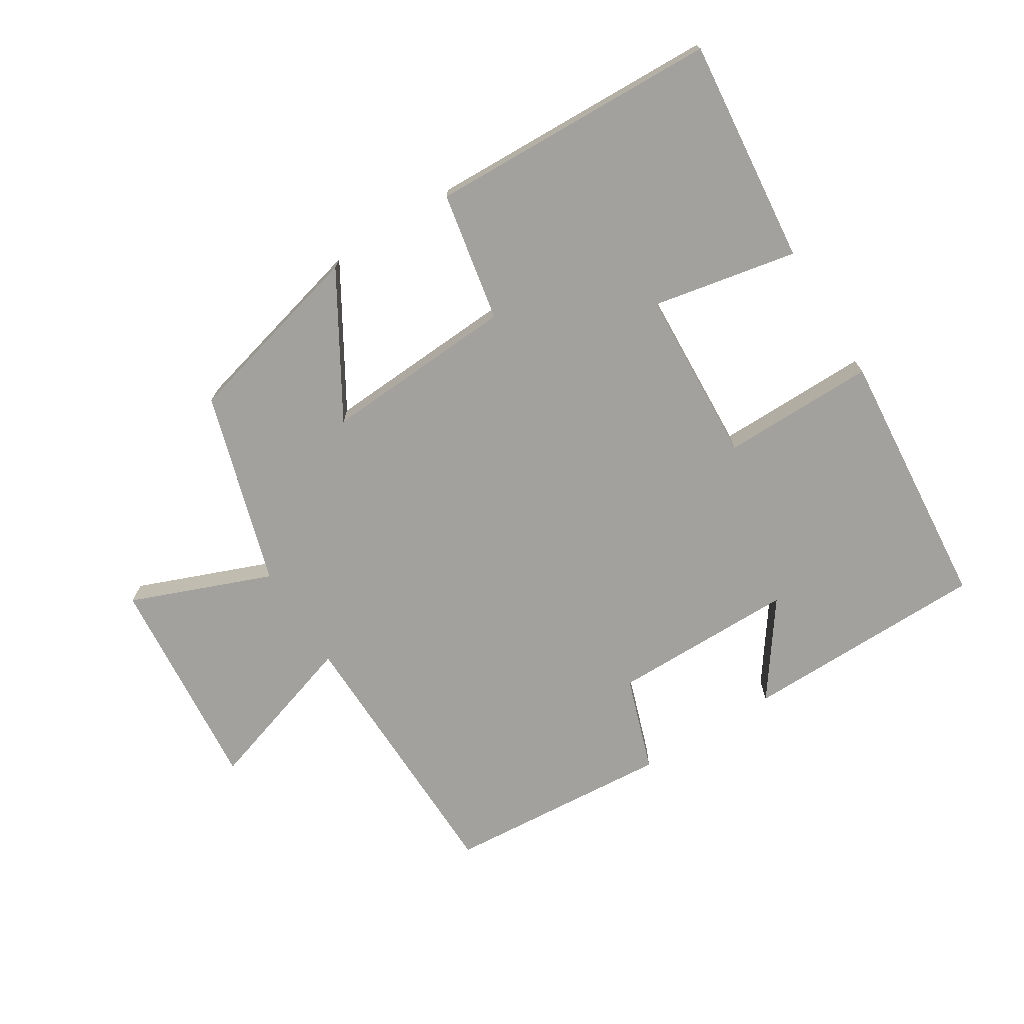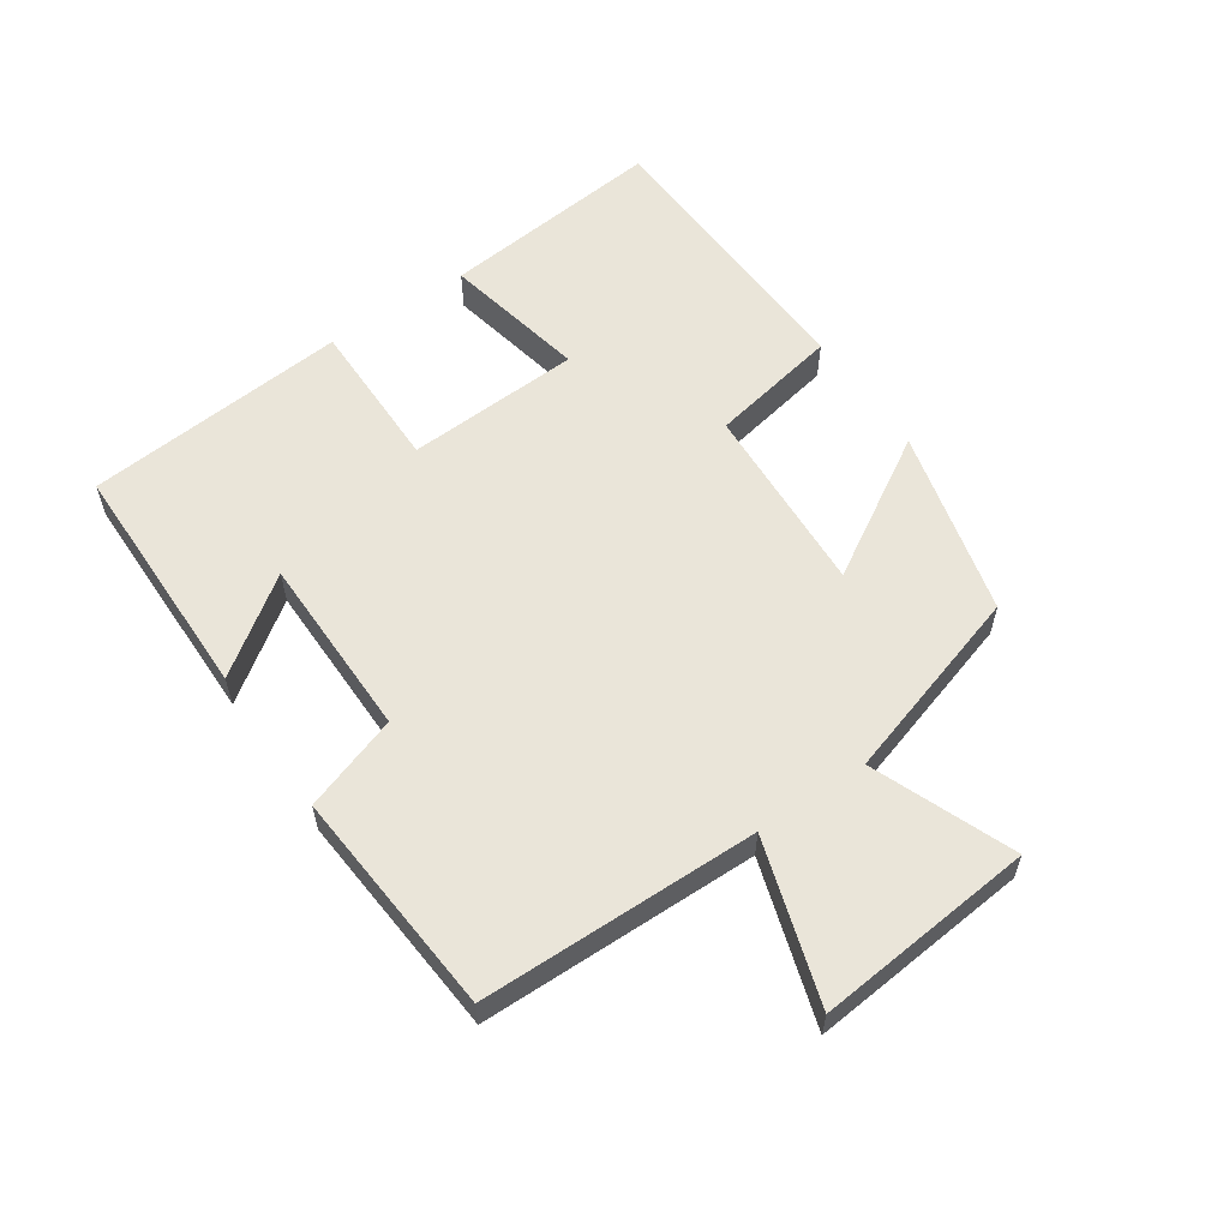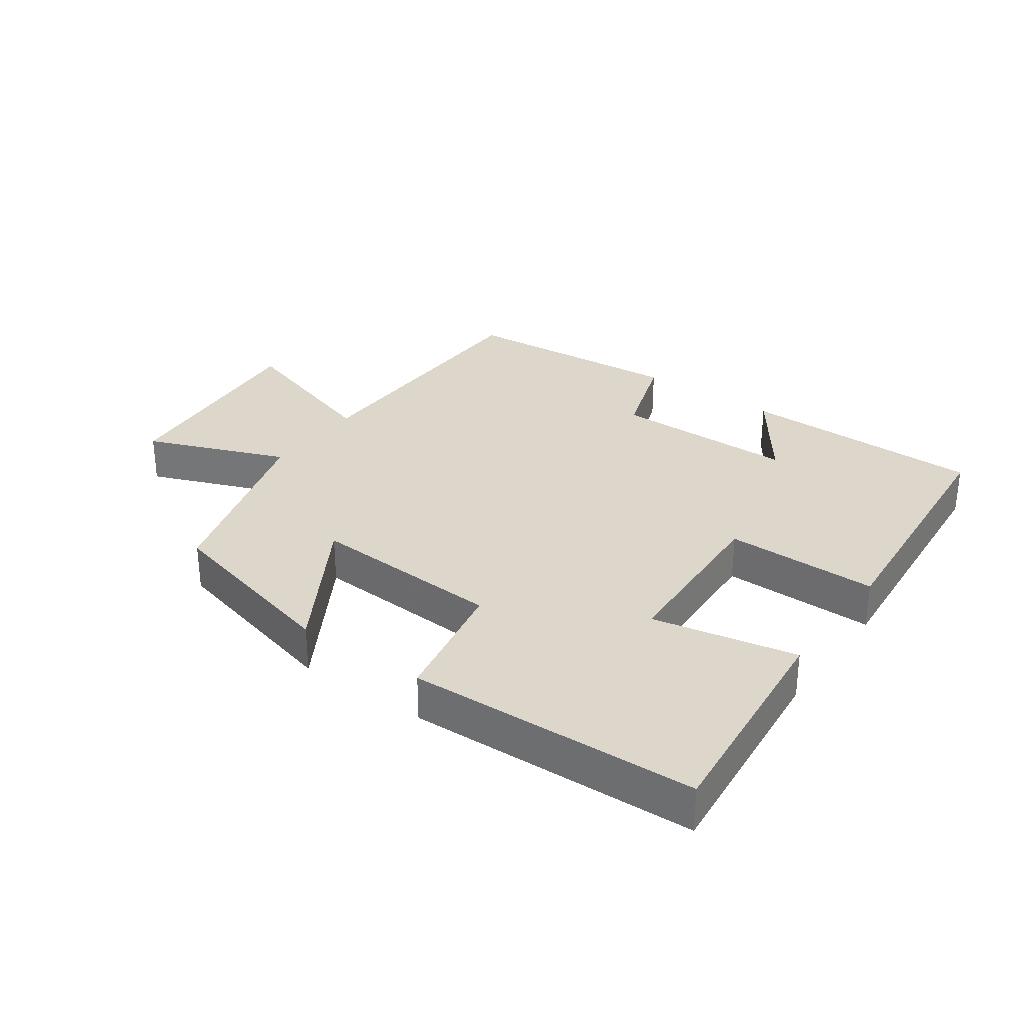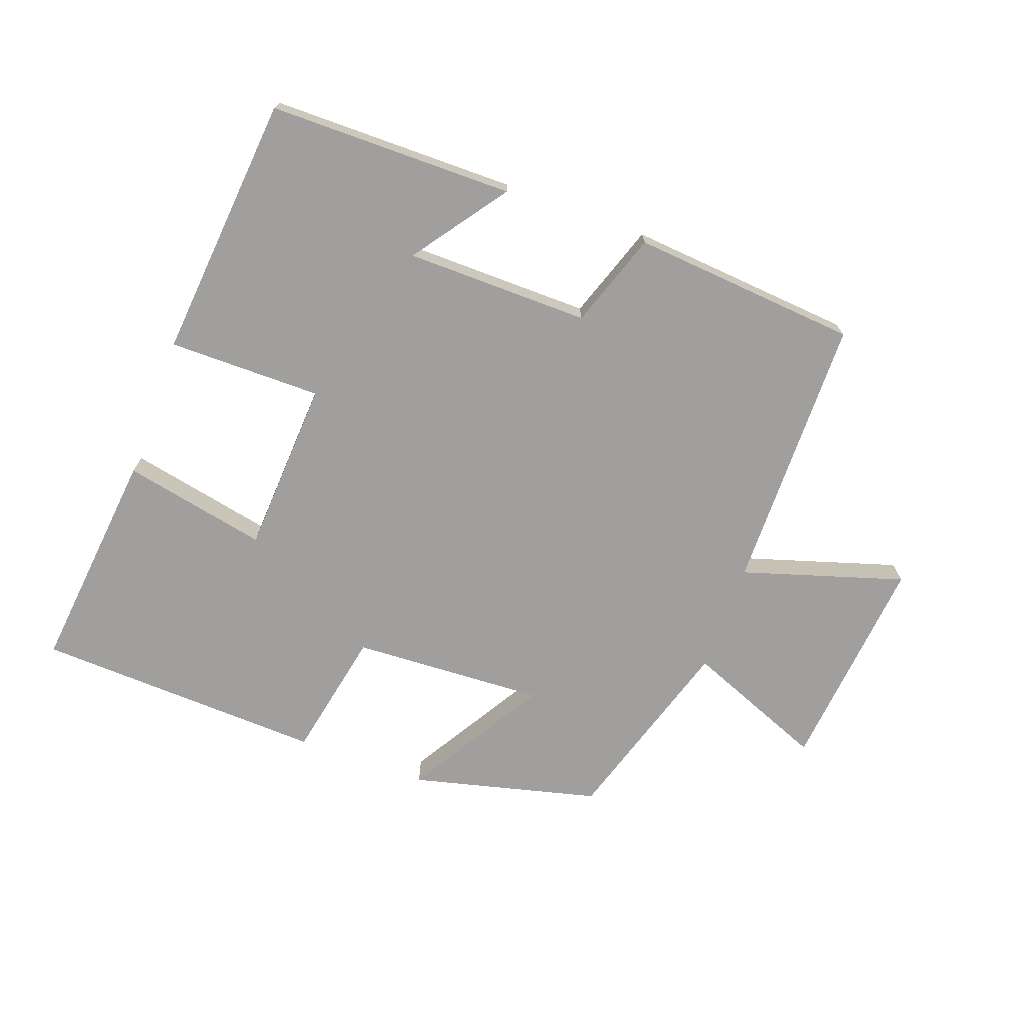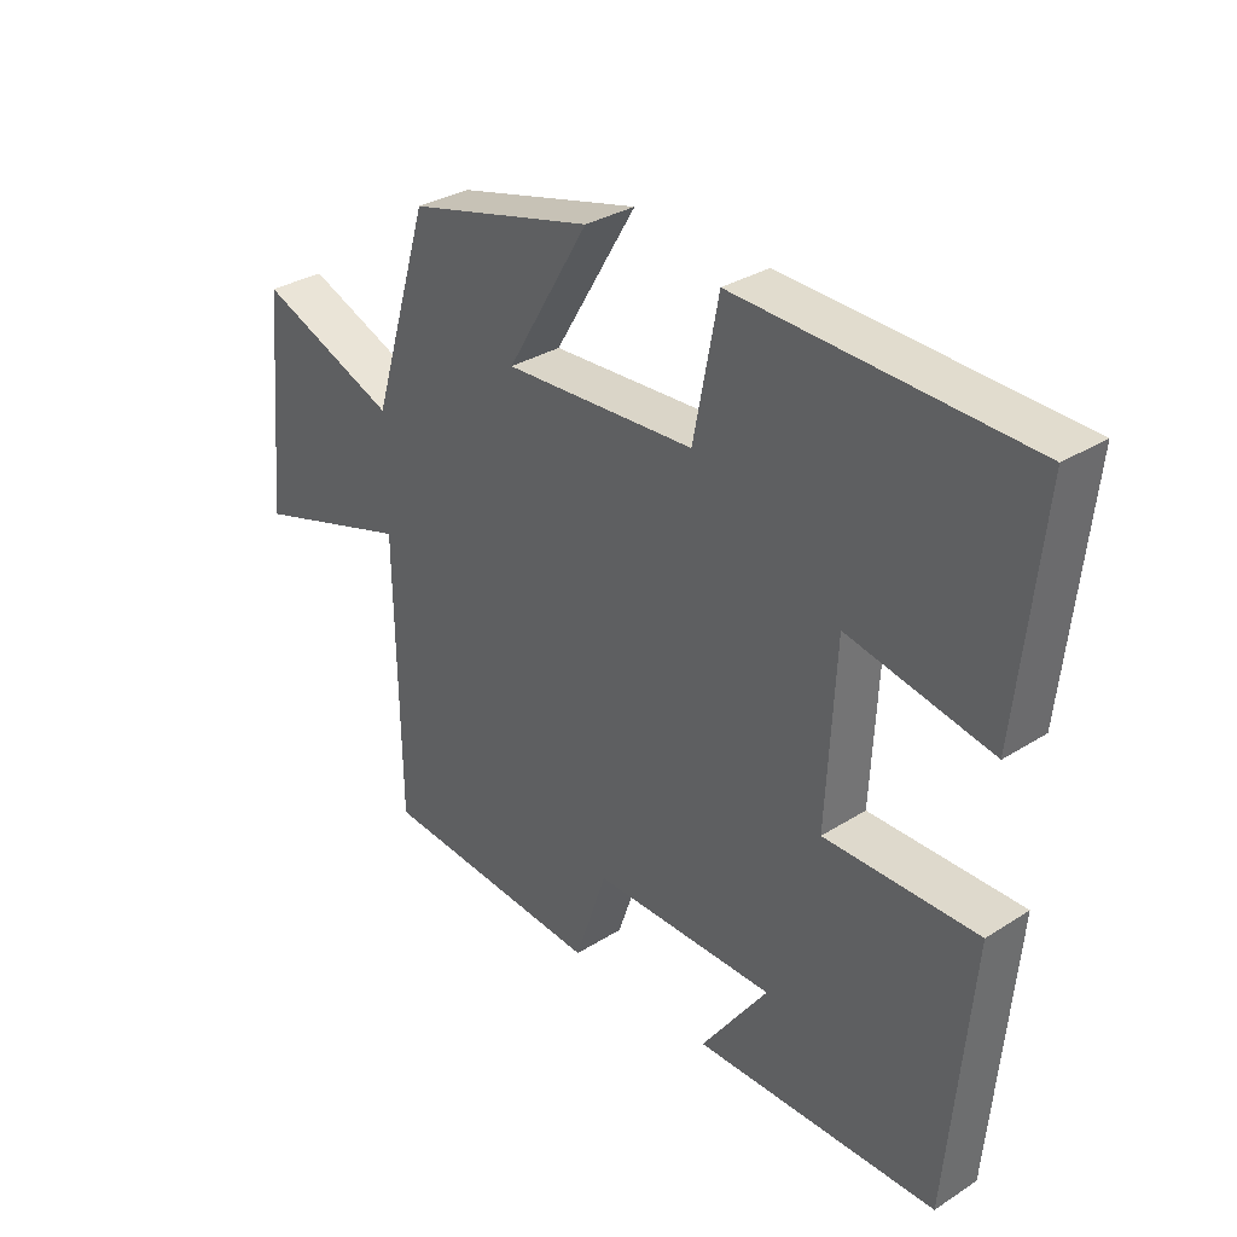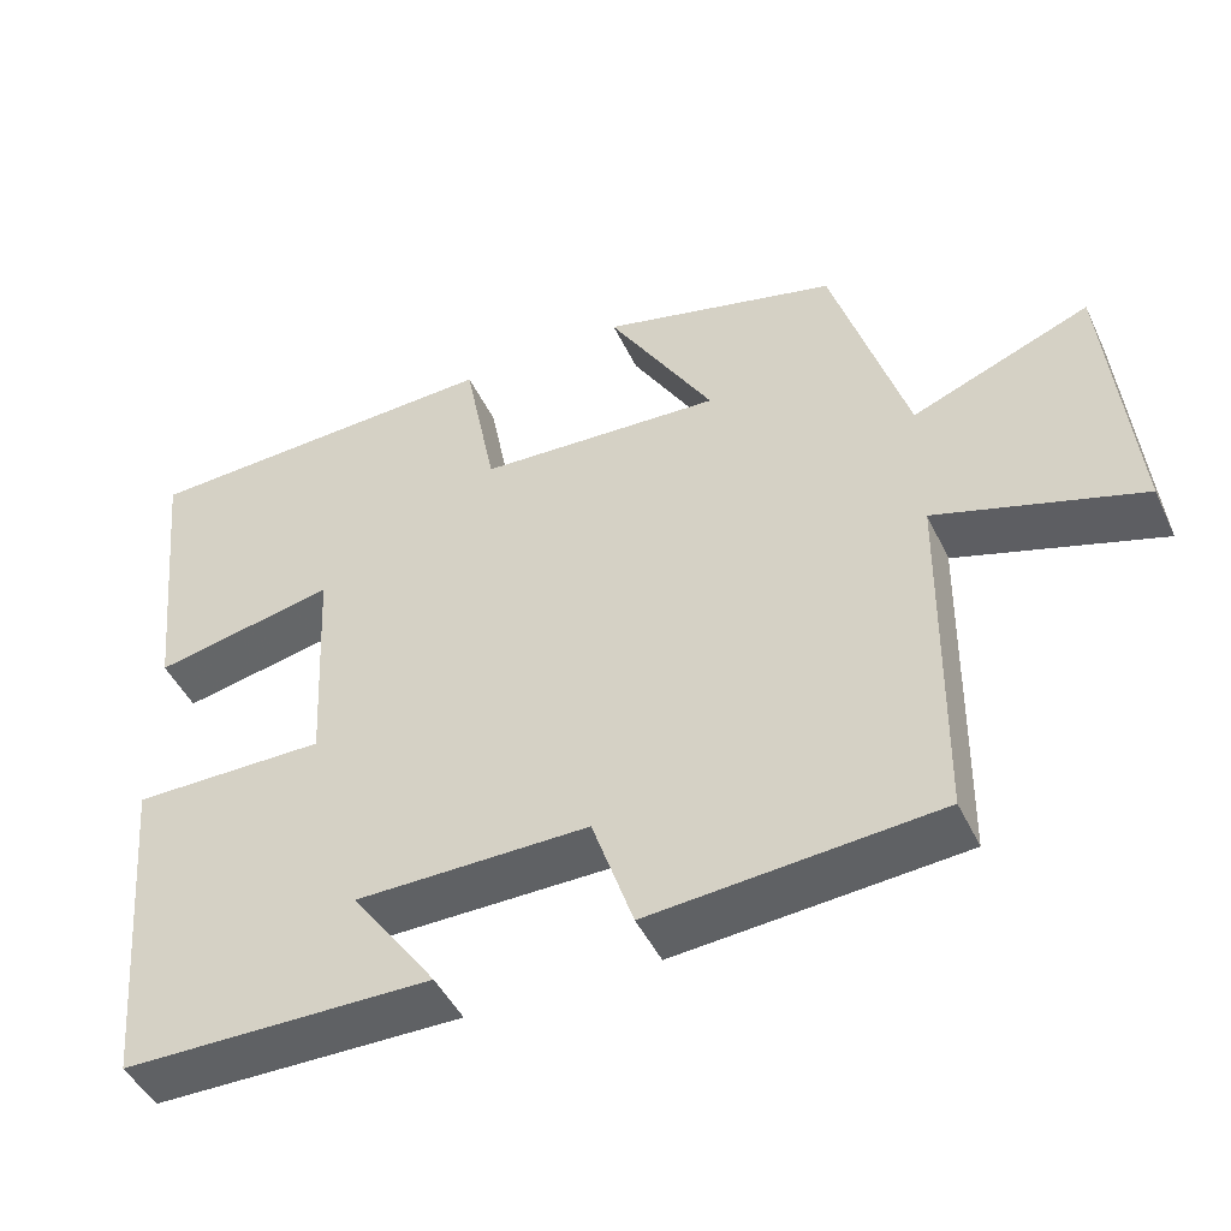
<metadata>
{"format":"obj","ext":"obj","renderer":"f3d","projection":"perspective","resolution":1024,"background":"white","views":[{"elev":-72.1,"azim":32.2,"up":"+Y"},{"elev":58.2,"azim":-124.3,"up":"+Y"},{"elev":30.6,"azim":35.7,"up":"+Y"},{"elev":-71.5,"azim":159.8,"up":"+Y"},{"elev":32.1,"azim":48.4,"up":"+Z"},{"elev":-46.4,"azim":-155.5,"up":"+Z"}]}
</metadata>
<code>
v 0.464 0.07 -0.497
v 0.086 0.07 -0.5
v 0.19 0.07 -0.355
v -0.094 0.07 -0.353
v -0.144 0.07 -0.5
v -0.494 0.07 -0.472
v -0.5 0.07 -0.045
v -0.749 0.07 -0.123
v -0.717 0.07 0.215
v -0.5 0.07 0.129
v -0.409 0.07 0.427
v -0.12 0.07 0.5
v -0.249 0.07 0.284
v 0.049 0.07 0.3
v 0.088 0.07 0.5
v 0.536 0.07 0.483
v 0.5 0.07 0.135
v 0.277 0.07 0.18
v 0.263 0.07 -0.09
v 0.5 0.07 -0.089
v 0.464 0 -0.497
v 0.086 0 -0.5
v 0.19 0 -0.355
v -0.094 0 -0.353
v -0.144 0 -0.5
v -0.494 0 -0.472
v -0.5 0 -0.045
v -0.749 0 -0.123
v -0.717 0 0.215
v -0.5 0 0.129
v -0.409 0 0.427
v -0.12 0 0.5
v -0.249 0 0.284
v 0.049 0 0.3
v 0.088 0 0.5
v 0.536 0 0.483
v 0.5 0 0.135
v 0.277 0 0.18
v 0.263 0 -0.09
v 0.5 0 -0.089
f 19 20 1
f 16 17 18
f 15 16 18
f 14 15 18
f 13 14 18 19
f 10 11 12 13
f 10 13 19 1
f 7 8 9 10
f 6 7 10
f 5 6 10
f 4 5 10
f 3 4 10
f 1 2 3
f 1 3 10
f 21 40 39
f 38 37 36
f 38 36 35
f 38 35 34
f 39 38 34 33
f 33 32 31 30
f 21 39 33 30
f 30 29 28 27
f 30 27 26
f 30 26 25
f 30 25 24
f 30 24 23
f 23 22 21
f 30 23 21
f 1 21 22 2
f 2 22 23 3
f 3 23 24 4
f 4 24 25 5
f 5 25 26 6
f 6 26 27 7
f 7 27 28 8
f 8 28 29 9
f 9 29 30 10
f 10 30 31 11
f 11 31 32 12
f 12 32 33 13
f 13 33 34 14
f 14 34 35 15
f 15 35 36 16
f 16 36 37 17
f 17 37 38 18
f 18 38 39 19
f 19 39 40 20
f 20 40 21 1

</code>
